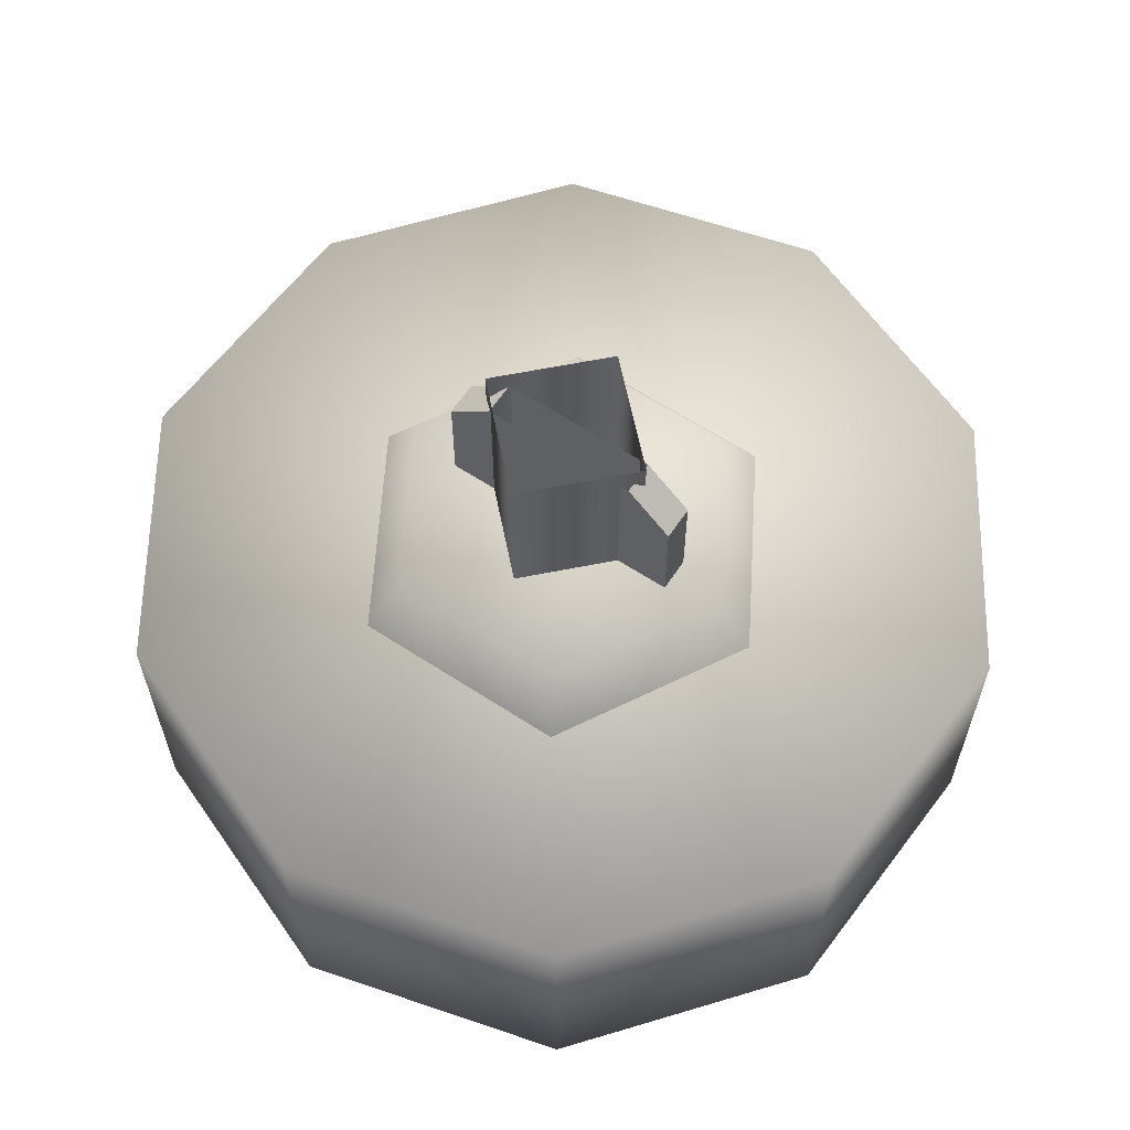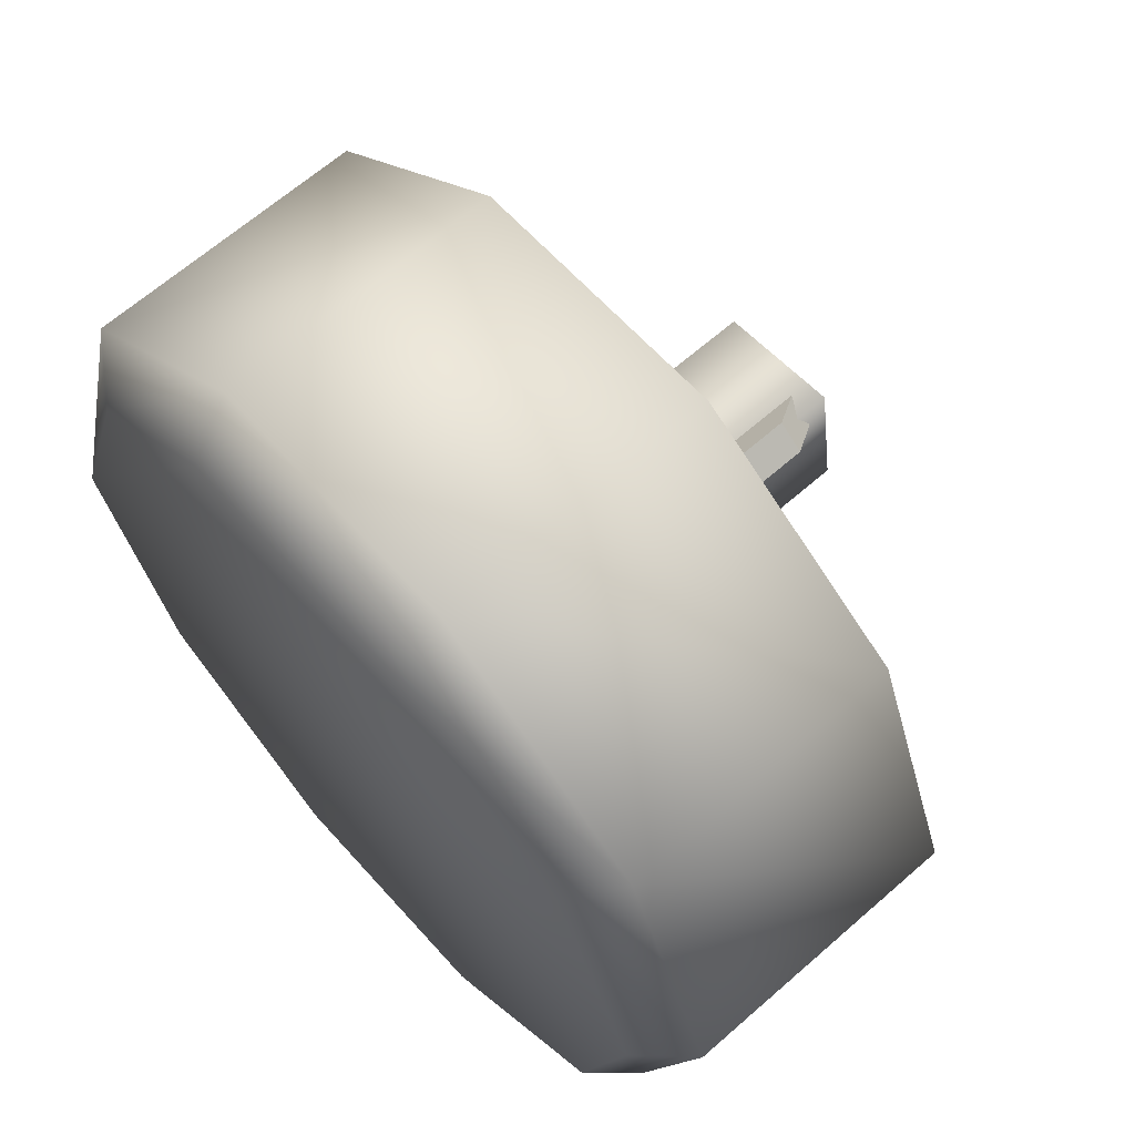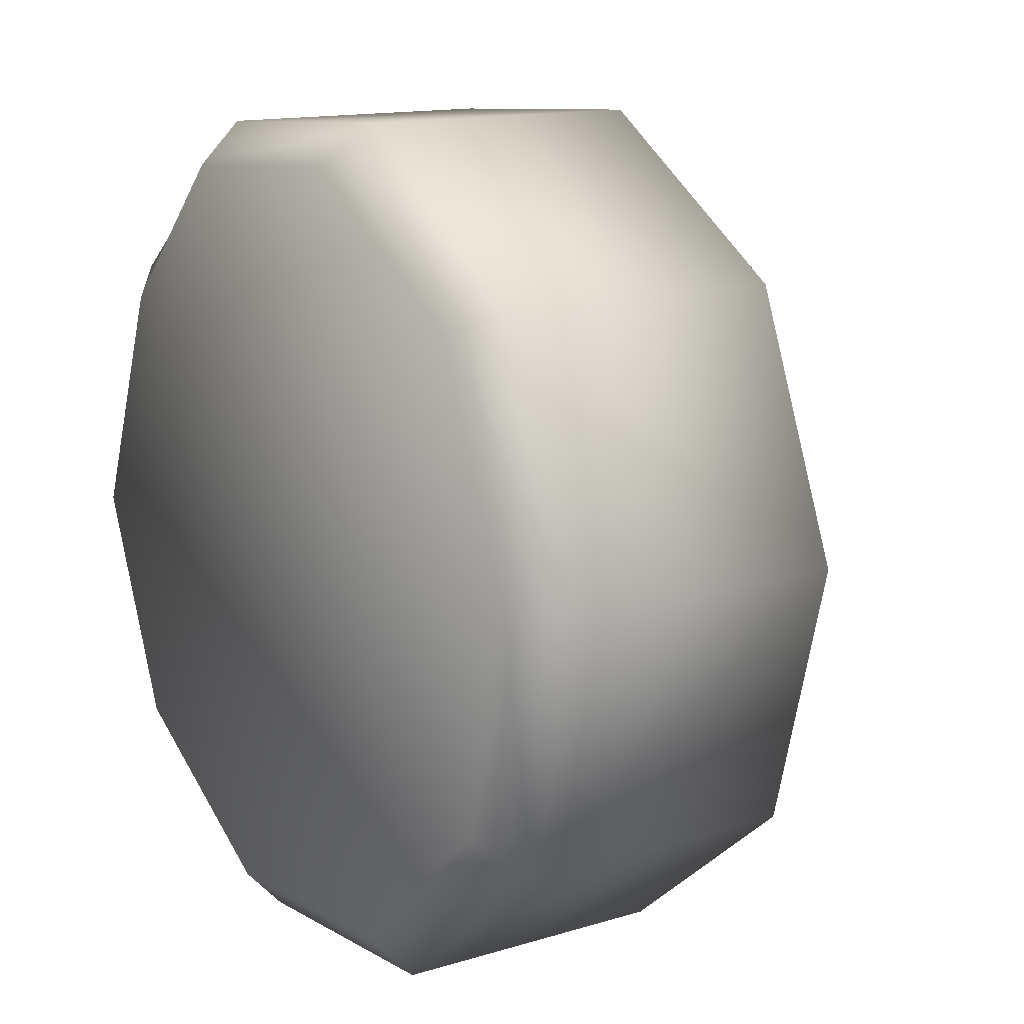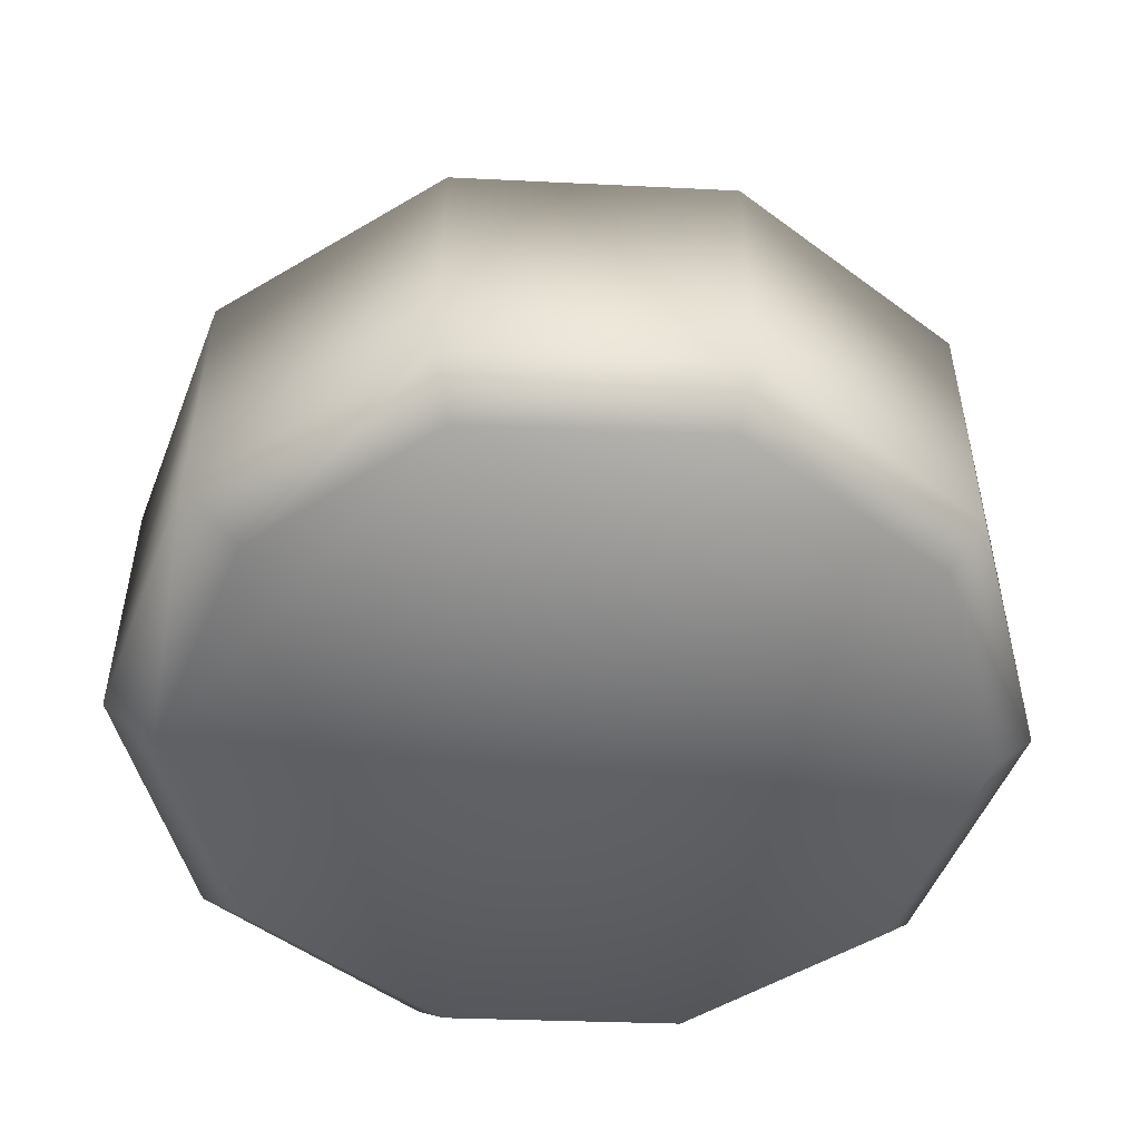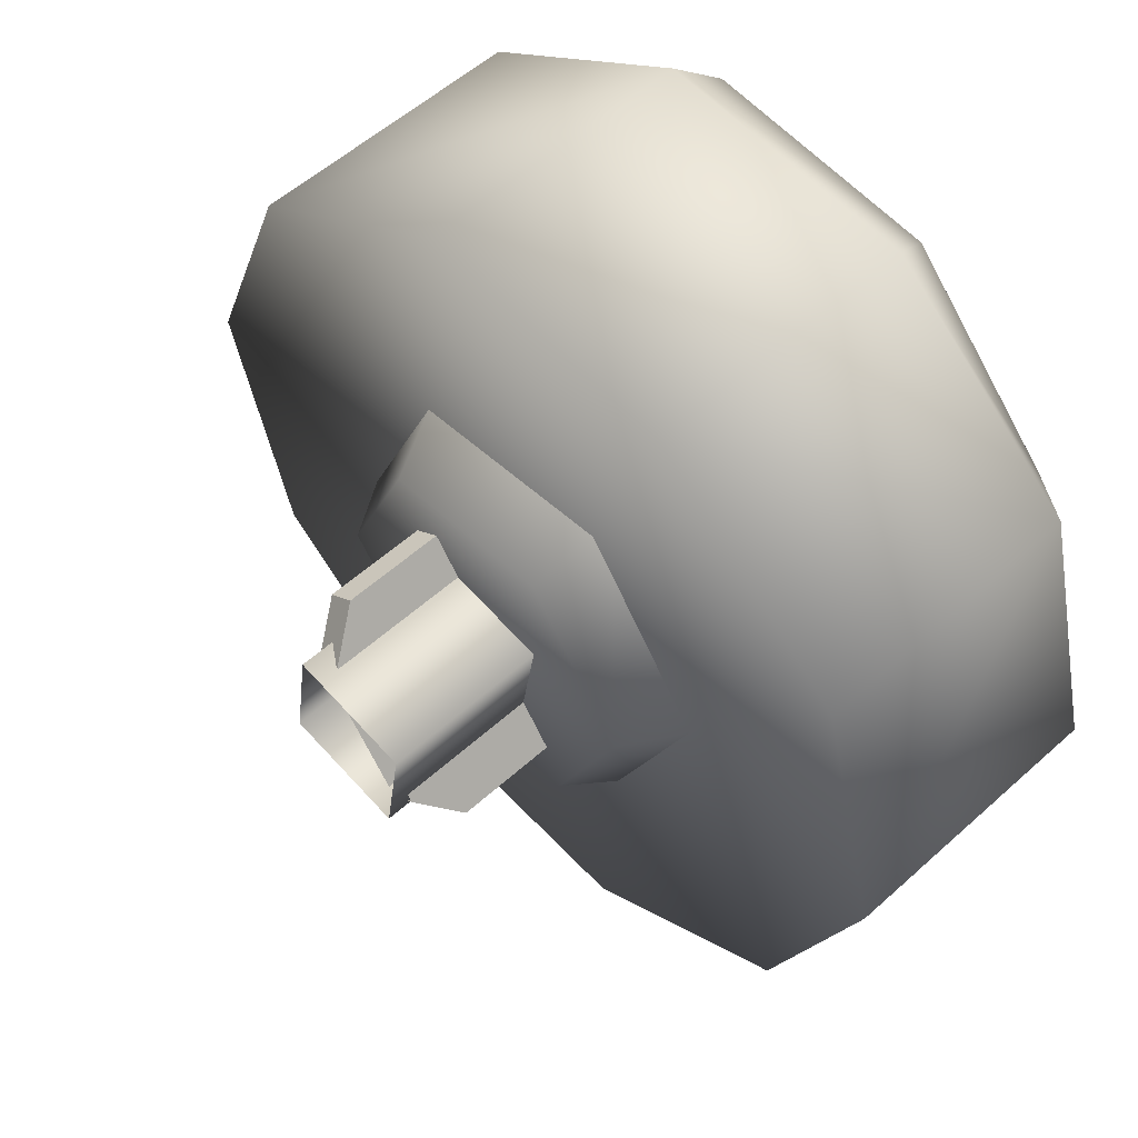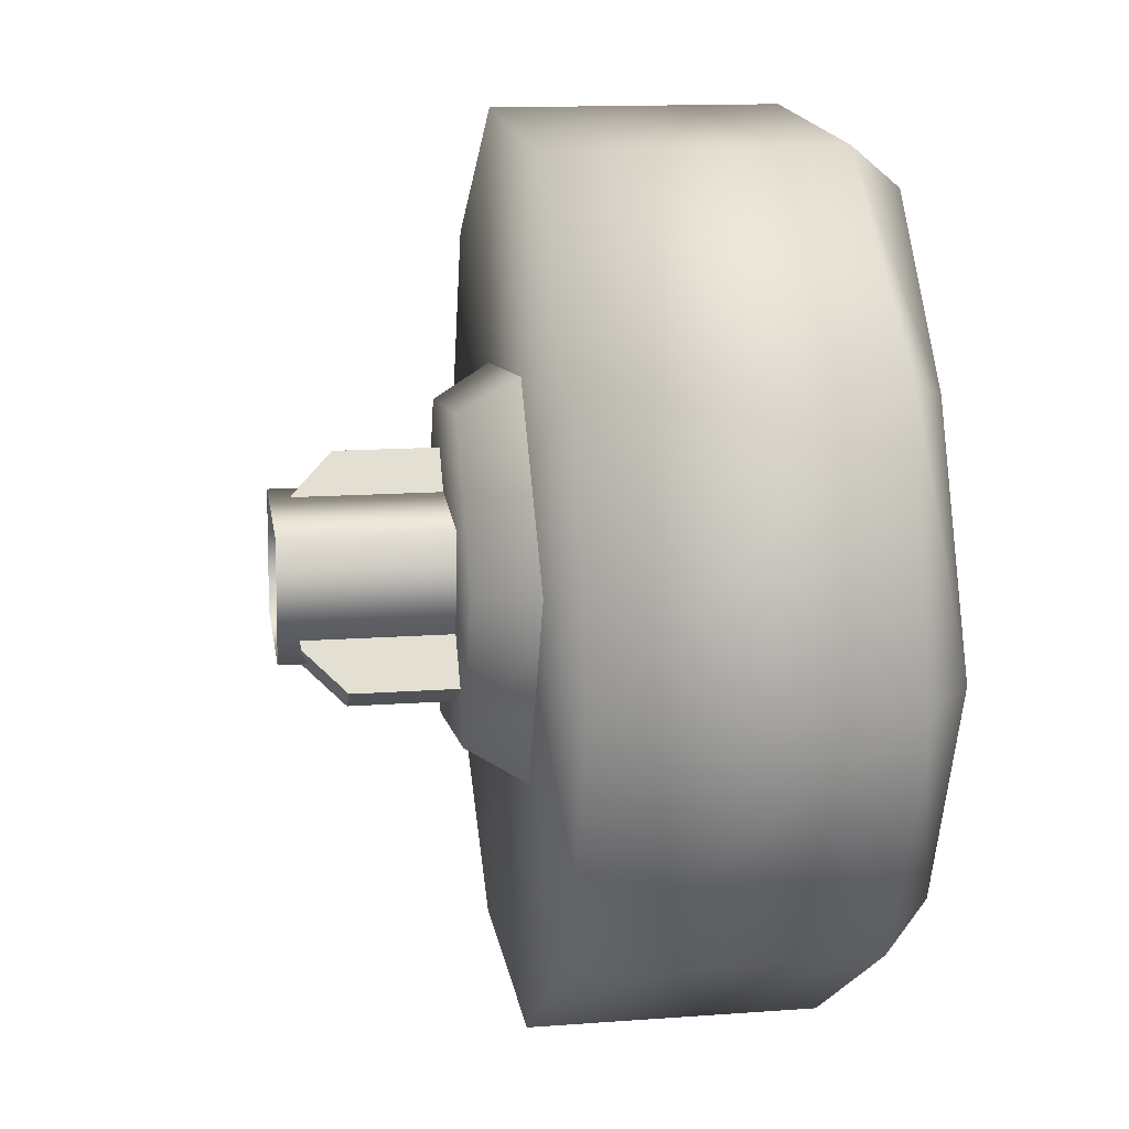
<metadata>
{"format":"obj","ext":"obj","renderer":"f3d","projection":"perspective","resolution":1024,"background":"white","views":[{"elev":62.1,"azim":-20.4,"up":"+Z"},{"elev":65.6,"azim":-131.3,"up":"+Y"},{"elev":13.8,"azim":-124.2,"up":"+Y"},{"elev":-50.9,"azim":173.5,"up":"+Z"},{"elev":55.7,"azim":46.6,"up":"+Y"},{"elev":13.8,"azim":80.6,"up":"+Y"}]}
</metadata>
<code>
g wheel_low_Cylinder.002
v -0.3073 0.3913 -1.581
v -0.6797 0.6979 -1.581
v -0.8006 1.165 -1.581
v -0.6241 1.614 -1.581
v -0.2174 1.873 -1.581
v 0.2641 1.844 -1.581
v 0.6364 1.537 -1.581
v 0.5808 0.6214 -1.581
v -0.2949 0.4861 -2.173
v -0.3073 0.3913 -2.084
v -0.6224 0.7644 -2.173
v -0.6797 0.6979 -2.084
v -0.7238 1.182 -2.173
v -0.8006 1.165 -2.084
v -0.5604 1.58 -2.173
v -0.6241 1.614 -2.084
v -0.1945 1.805 -2.173
v -0.2174 1.873 -2.084
v 0.2341 1.773 -2.173
v 0.2641 1.844 -2.084
v 0.6364 1.537 -2.084
v 0.4996 0.679 -2.173
v 0.5808 0.6214 -2.084
v 0.1741 0.362 -1.581
v 0.1741 0.362 -2.084
v 0.1337 0.4535 -2.173
v 0.7574 1.07 -1.581
v 0.7574 1.07 -2.084
v 0.6631 1.077 -2.173
v 0.5345 1.495 -2.159
v 0.2185 0.7871 -1.615
v 0.1656 0.8599 -1.478
v -0.1878 0.7444 -1.615
v 0.3846 1.16 -1.615
v 0.2951 1.151 -1.478
v 0.1445 1.491 -1.615
v 0.1079 1.408 -1.478
v -0.2617 1.448 -1.615
v -0.2088 1.375 -1.478
v -0.4279 1.075 -1.615
v -0.3384 1.084 -1.478
v -0.1512 0.8266 -1.478
v -0.1709 1.272 -1.565
v -0.1709 1.272 -1.295
v 0.08686 0.9172 -1.565
v -0.1224 1.307 -1.565
v -0.1224 1.307 -1.295
v 0.1353 0.9524 -1.565
v 0.1353 0.9524 -1.295
v 0.08775 1.018 -1.22
v 0.08686 0.9172 -1.295
v 0.03928 0.9827 -1.22
v -0.1233 1.206 -1.22
v -0.07483 1.242 -1.22
v 0.07191 0.9888 -1.552
v 0.07191 0.9888 -1.183
v -0.1504 1.024 -1.552
v 0.1071 1.211 -1.552
v 0.1071 1.211 -1.183
v -0.1152 1.246 -1.552
v -0.1152 1.246 -1.183
v -0.1504 1.024 -1.183
g wheel_low_textures
f 3 4 16 14
f 18 5 6 20
f 28 27 8 23
f 6 7 21 20
f 1 2 12 10
f 4 5 18 16
f 12 2 3 14
f 10 12 11 9
f 12 14 13 11
f 14 16 15 13
f 16 18 17 15
f 18 20 19 17
f 19 30 29 22 26 9 11 13 15 17
f 28 23 22 29
f 25 10 9 26
f 24 1 10 25
f 8 24 25 23
f 23 25 26 22
f 21 7 27 28
f 3 2 1 24 8 27 7 6 5 4
f 21 28 29 30
f 20 21 30 19
f 34 35 32 31
f 31 32 42 33
f 36 37 35 34
f 38 39 37 36
f 40 41 39 38
f 33 42 41 40
f 42 32 35 37 39 41
f 47 46 43 44
f 45 51 52 53 44 43
f 49 48 46 47 54 50
f 51 45 48 49
f 49 50 52 51
f 44 53 54 47
f 58 59 56 55
f 55 56 62 57
f 60 61 59 58
f 57 62 61 60

</code>
